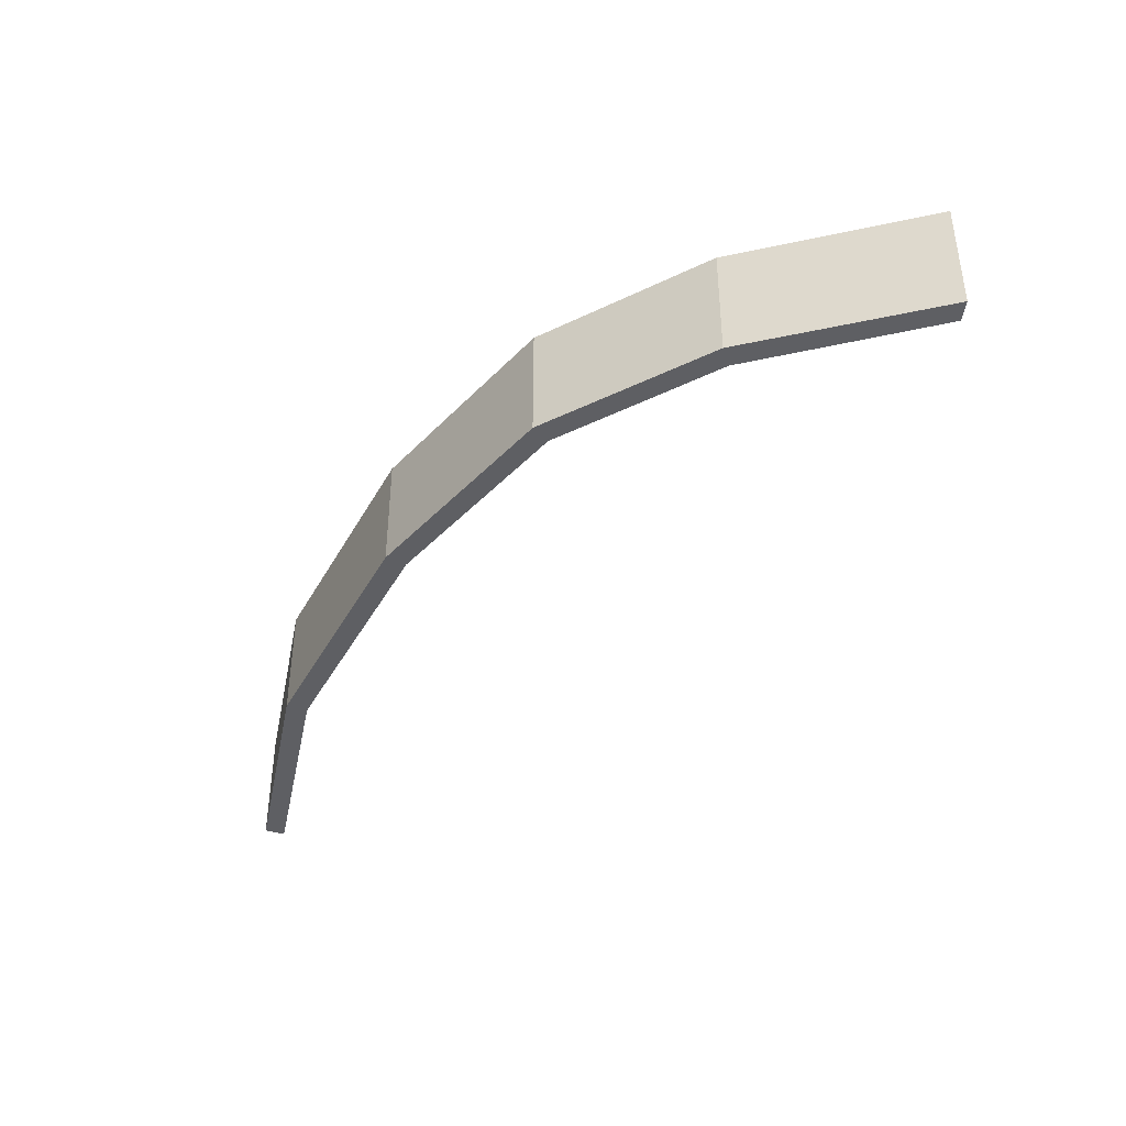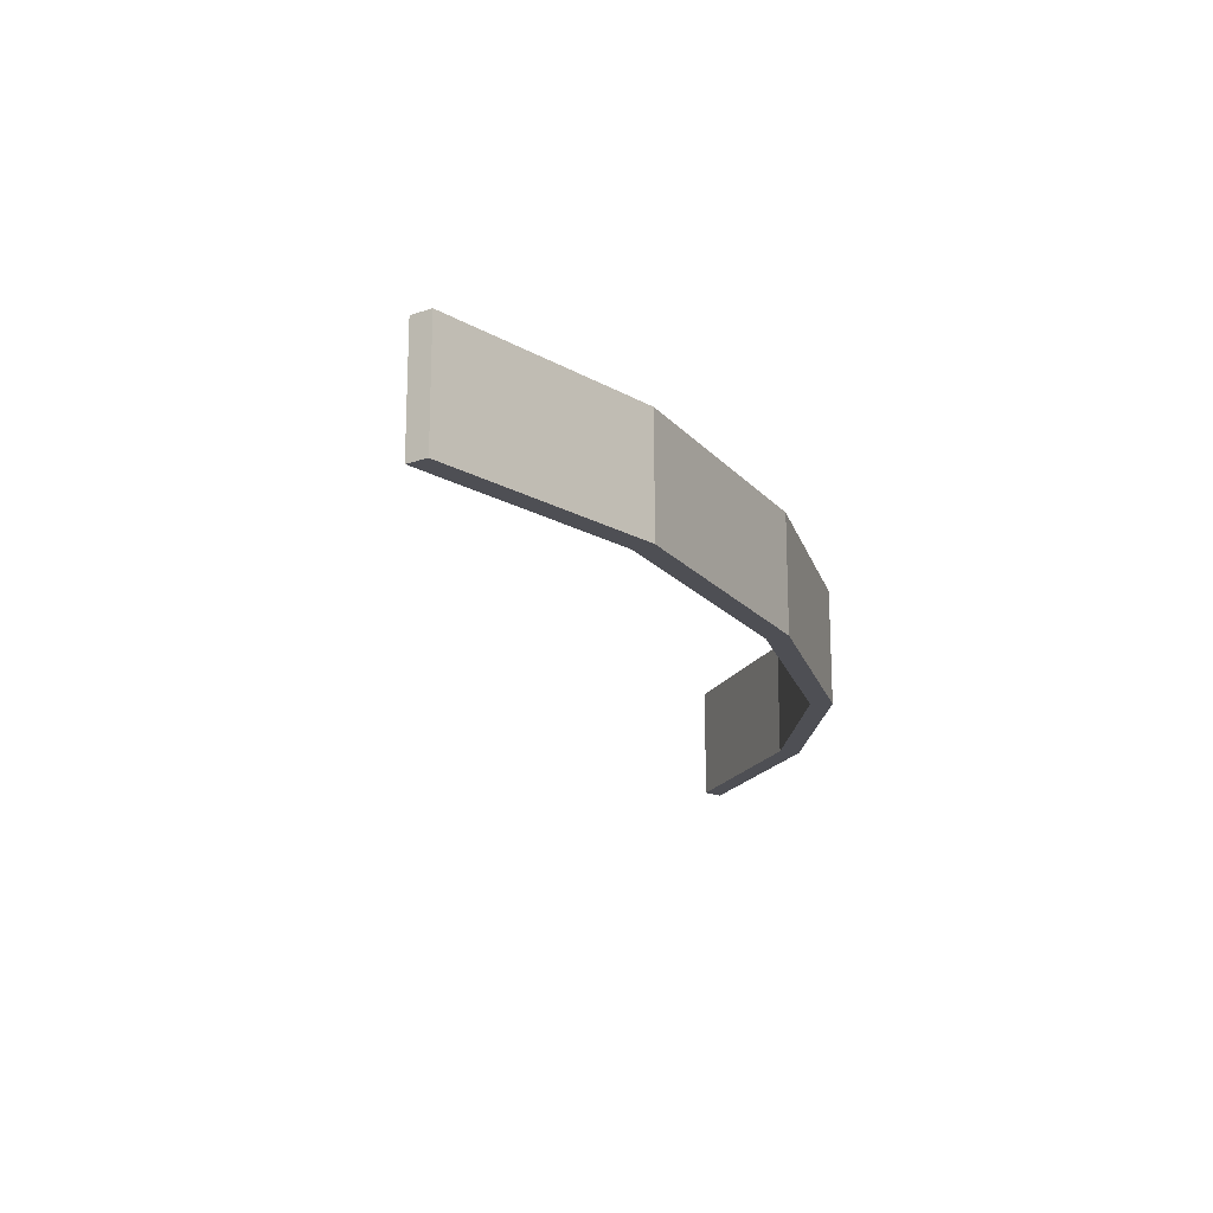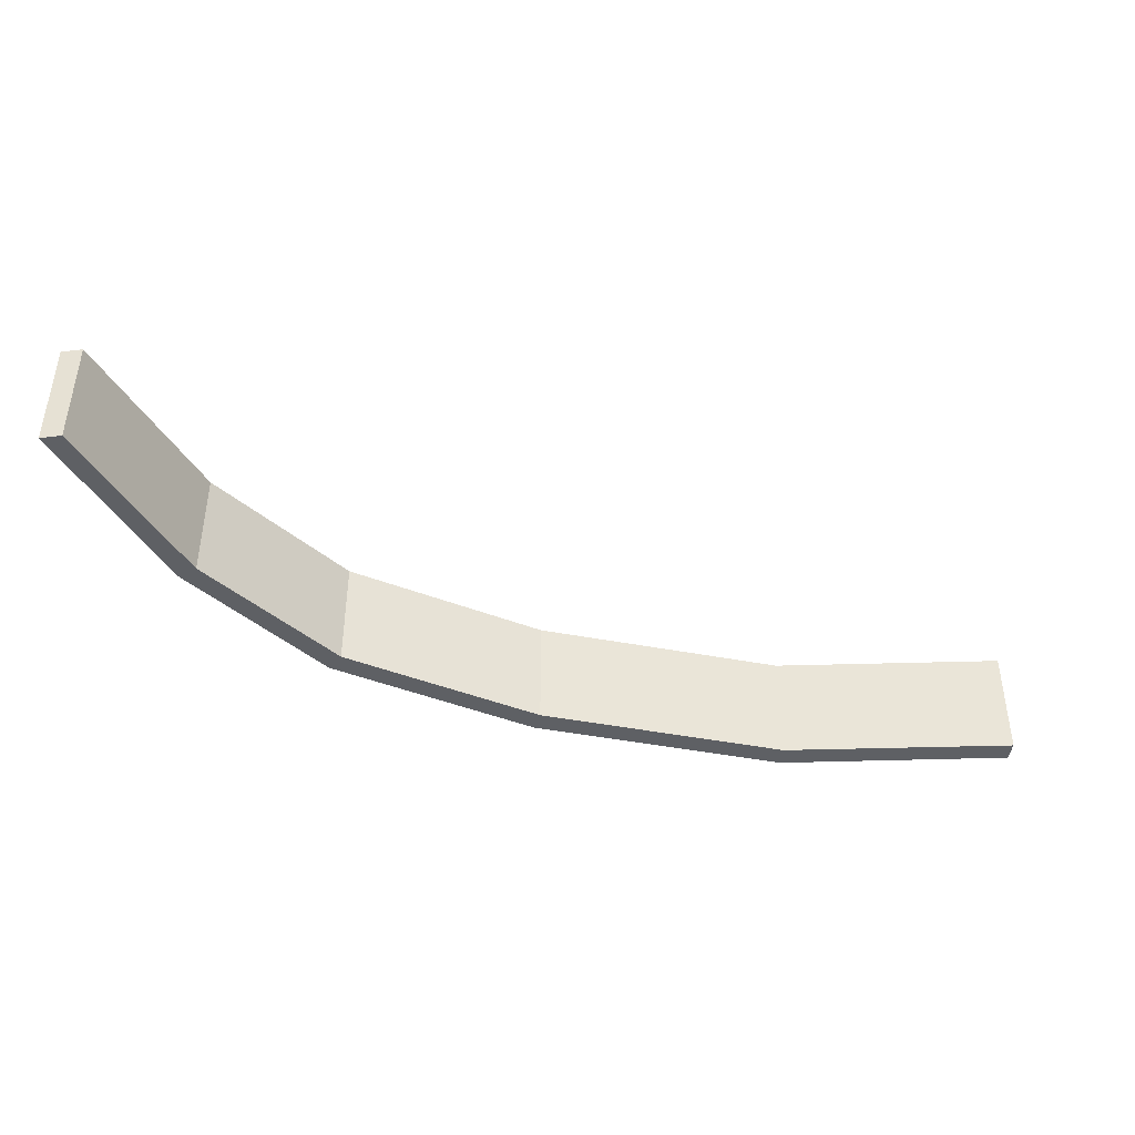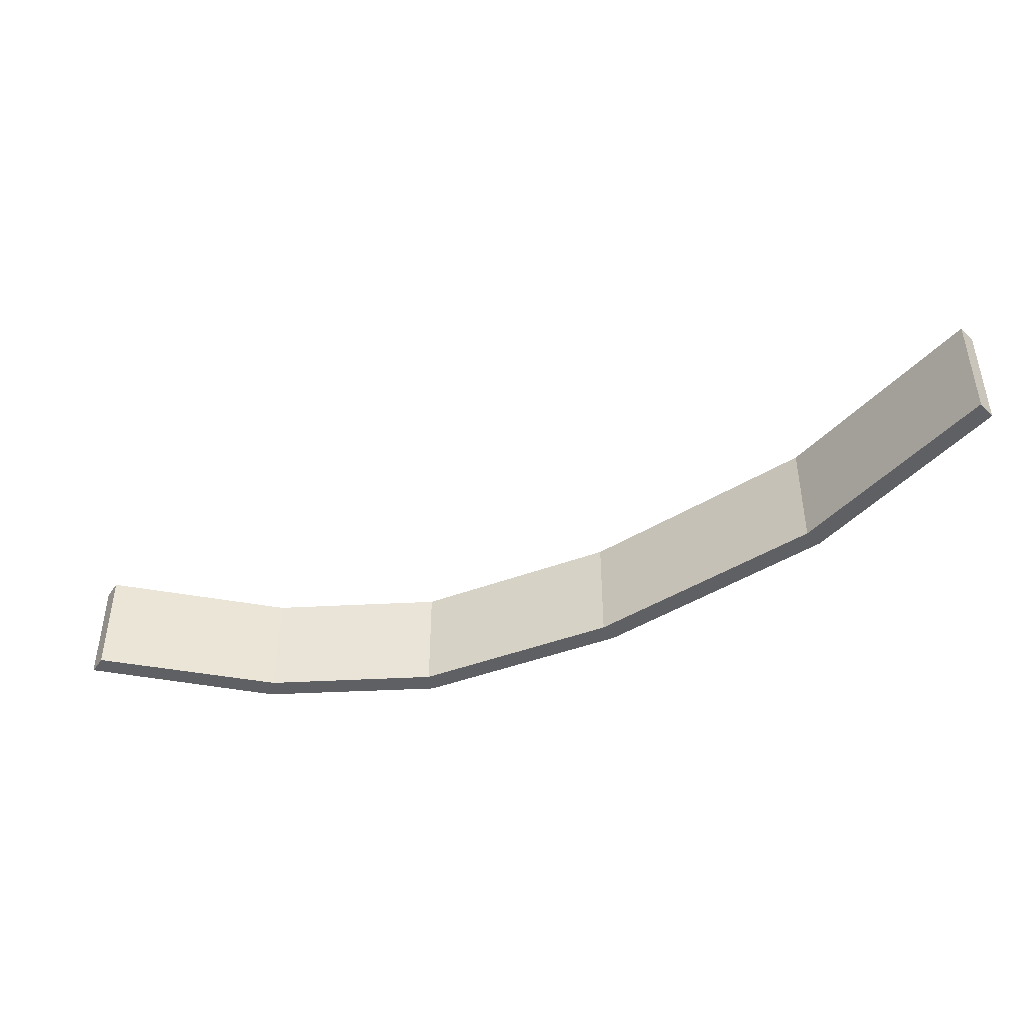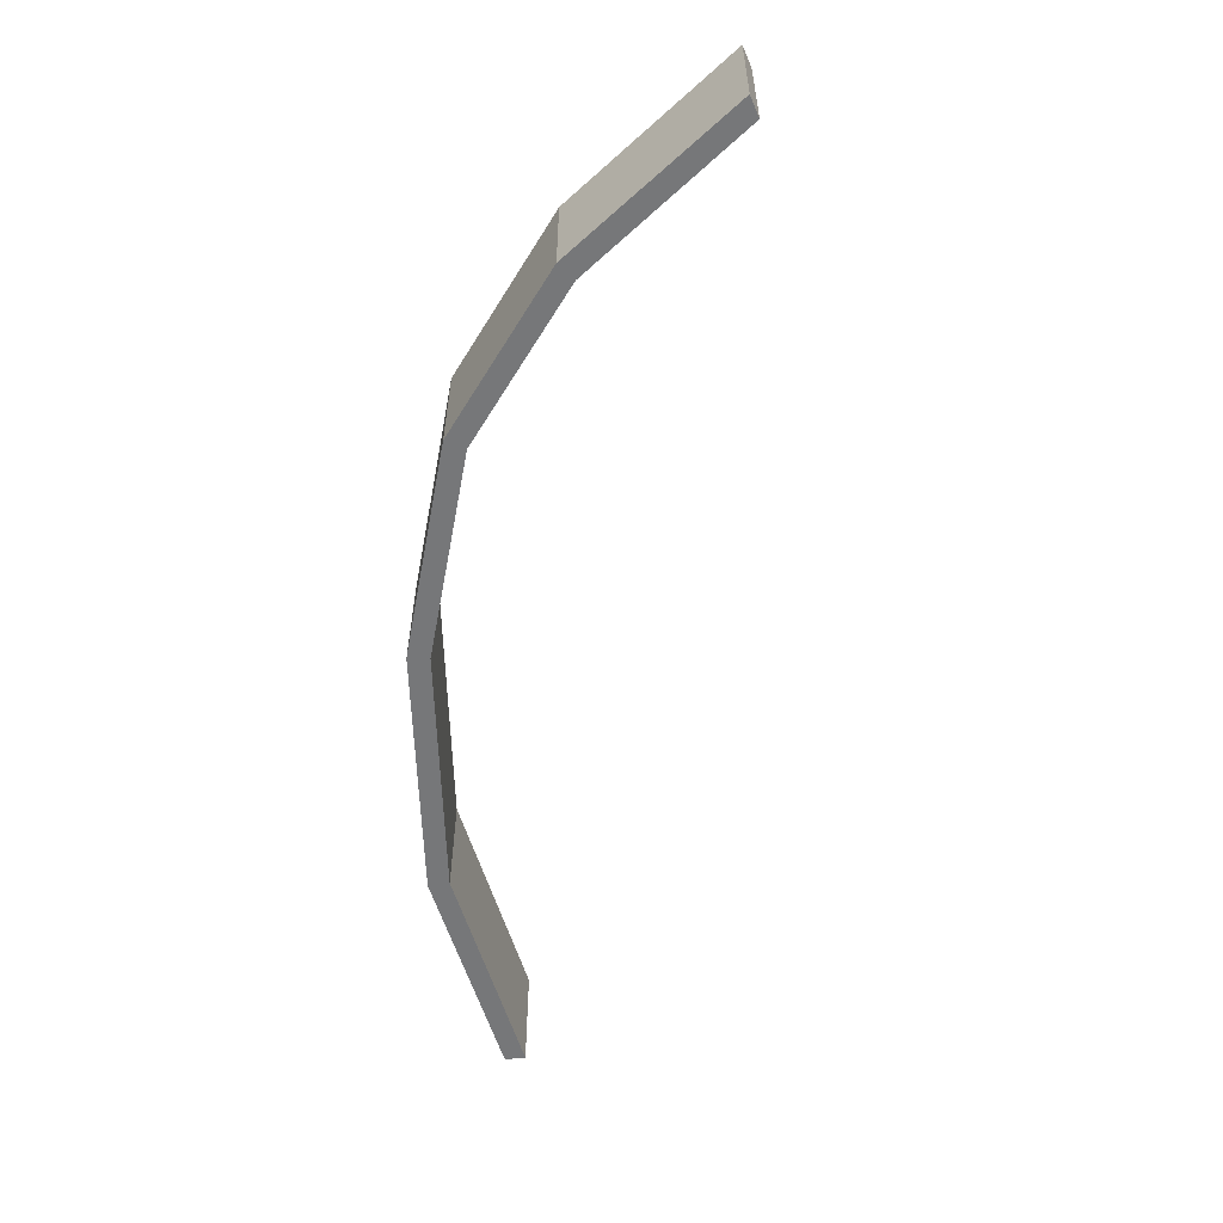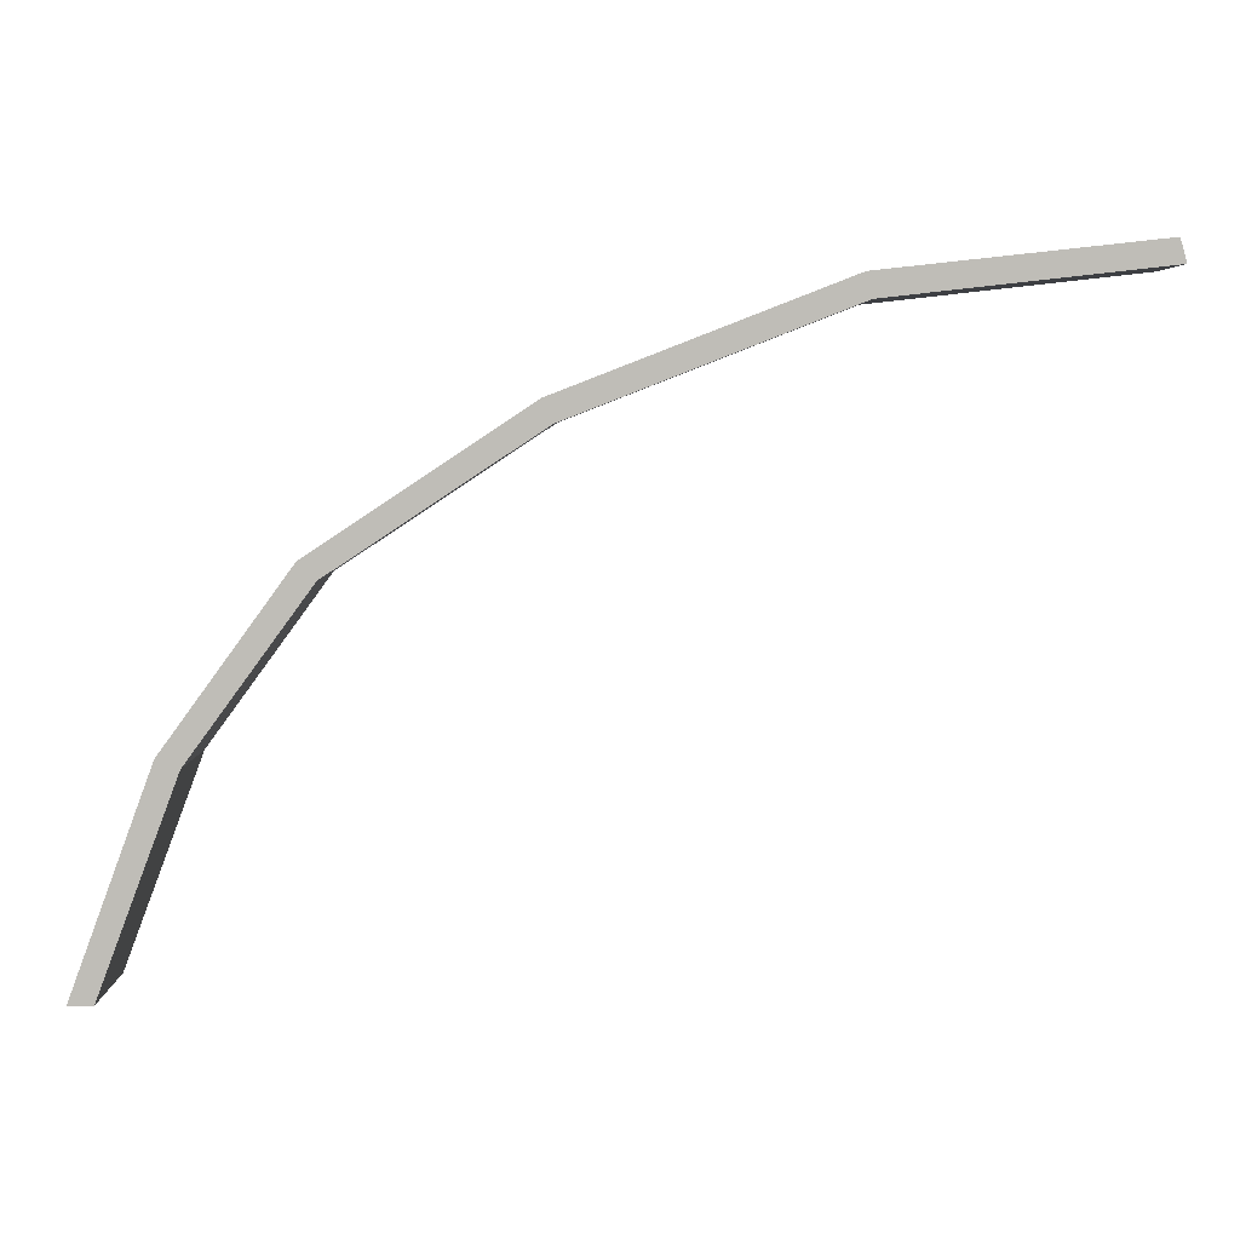
<metadata>
{"format":"obj","ext":"obj","renderer":"f3d","projection":"perspective","resolution":1024,"background":"white","views":[{"elev":-40.5,"azim":-95.3,"up":"+Z"},{"elev":-18.4,"azim":138.8,"up":"+Z"},{"elev":-42.8,"azim":8.3,"up":"+Z"},{"elev":-44.1,"azim":57.3,"up":"+Z"},{"elev":-57.1,"azim":-67.2,"up":"+Z"},{"elev":4.8,"azim":0.1,"up":"+Y"}]}
</metadata>
<code>
g COL_ShortcutRamp
v -0.0557 -0.4016 3.68e-06
v 4.875 13 4.799e-06
v 4.875 13 8
v -0.05569 -0.4016 8
v 6.265 12.44 7.108e-06
v 1.444 -0.4016 5.591e-06
v 1.444 -0.4016 8
v 6.265 12.44 8
v -0.05569 -0.4016 8
v 1.444 -0.4016 8
v 1.444 -0.4016 5.591e-06
v -0.0557 -0.4016 3.68e-06
v 4.875 13 4.799e-06
v 12.58 23.58 4.513e-06
v 12.58 23.58 8
v 4.875 13 8
v 13.66 22.54 6.882e-06
v 6.265 12.44 7.108e-06
v 6.265 12.44 8
v 13.66 22.54 8
v 12.58 23.58 4.513e-06
v 25.62 32.23 5.245e-06
v 25.62 32.23 8
v 12.58 23.58 8
v 26.23 30.86 7.33e-06
v 13.66 22.54 6.882e-06
v 13.66 22.54 8
v 26.23 30.86 8
v 25.62 32.23 5.245e-06
v 42.71 38.87 -7.088e-05
v 42.71 38.87 8
v 25.62 32.23 8
v 43.08 37.42 -7.665e-05
v 26.23 30.86 7.33e-06
v 26.23 30.86 8
v 43.08 37.42 8
v 42.71 38.87 -7.088e-05
v 59.17 40.65 -5.924e-05
v 59.17 40.65 8
v 42.71 38.87 8
v 59.57 39.25 -5.738e-05
v 43.08 37.42 -7.665e-05
v 43.08 37.42 8
v 59.57 39.25 8
v 59.57 39.25 8
v 59.17 40.65 8
v 59.17 40.65 -5.924e-05
v 59.57 39.25 -5.738e-05
v -0.05569 -0.4016 8
v 6.265 12.44 8
v 1.444 -0.4016 8
v 4.875 13 8
v 13.66 22.54 8
v 12.58 23.58 8
v 26.23 30.86 8
v 25.62 32.23 8
v 43.08 37.42 8
v 42.71 38.87 8
v 59.57 39.25 8
v 59.17 40.65 8
v 4.875 13 4.799e-06
v -0.0557 -0.4016 3.68e-06
v 1.444 -0.4016 5.591e-06
v 6.265 12.44 7.108e-06
v 12.58 23.58 4.513e-06
v 13.66 22.54 6.882e-06
v 25.62 32.23 5.245e-06
v 26.23 30.86 7.33e-06
v 42.71 38.87 -7.088e-05
v 43.08 37.42 -7.665e-05
v 59.17 40.65 -5.924e-05
v 59.57 39.25 -5.738e-05
g COL_ShortcutRamp_0
f 3 2 1
f 4 3 1
f 7 6 5
f 8 7 5
f 11 10 9
f 12 11 9
f 15 14 13
f 16 15 13
f 19 18 17
f 20 19 17
f 23 22 21
f 24 23 21
f 27 26 25
f 28 27 25
f 31 30 29
f 32 31 29
f 35 34 33
f 36 35 33
f 39 38 37
f 40 39 37
f 43 42 41
f 44 43 41
f 47 46 45
f 48 47 45
f 51 50 49
f 50 52 49
f 50 53 52
f 53 54 52
f 53 55 54
f 55 56 54
f 55 57 56
f 57 58 56
f 57 59 58
f 59 60 58
f 63 62 61
f 64 63 61
f 64 61 65
f 66 64 65
f 66 65 67
f 68 66 67
f 68 67 69
f 70 68 69
f 70 69 71
f 72 70 71

</code>
